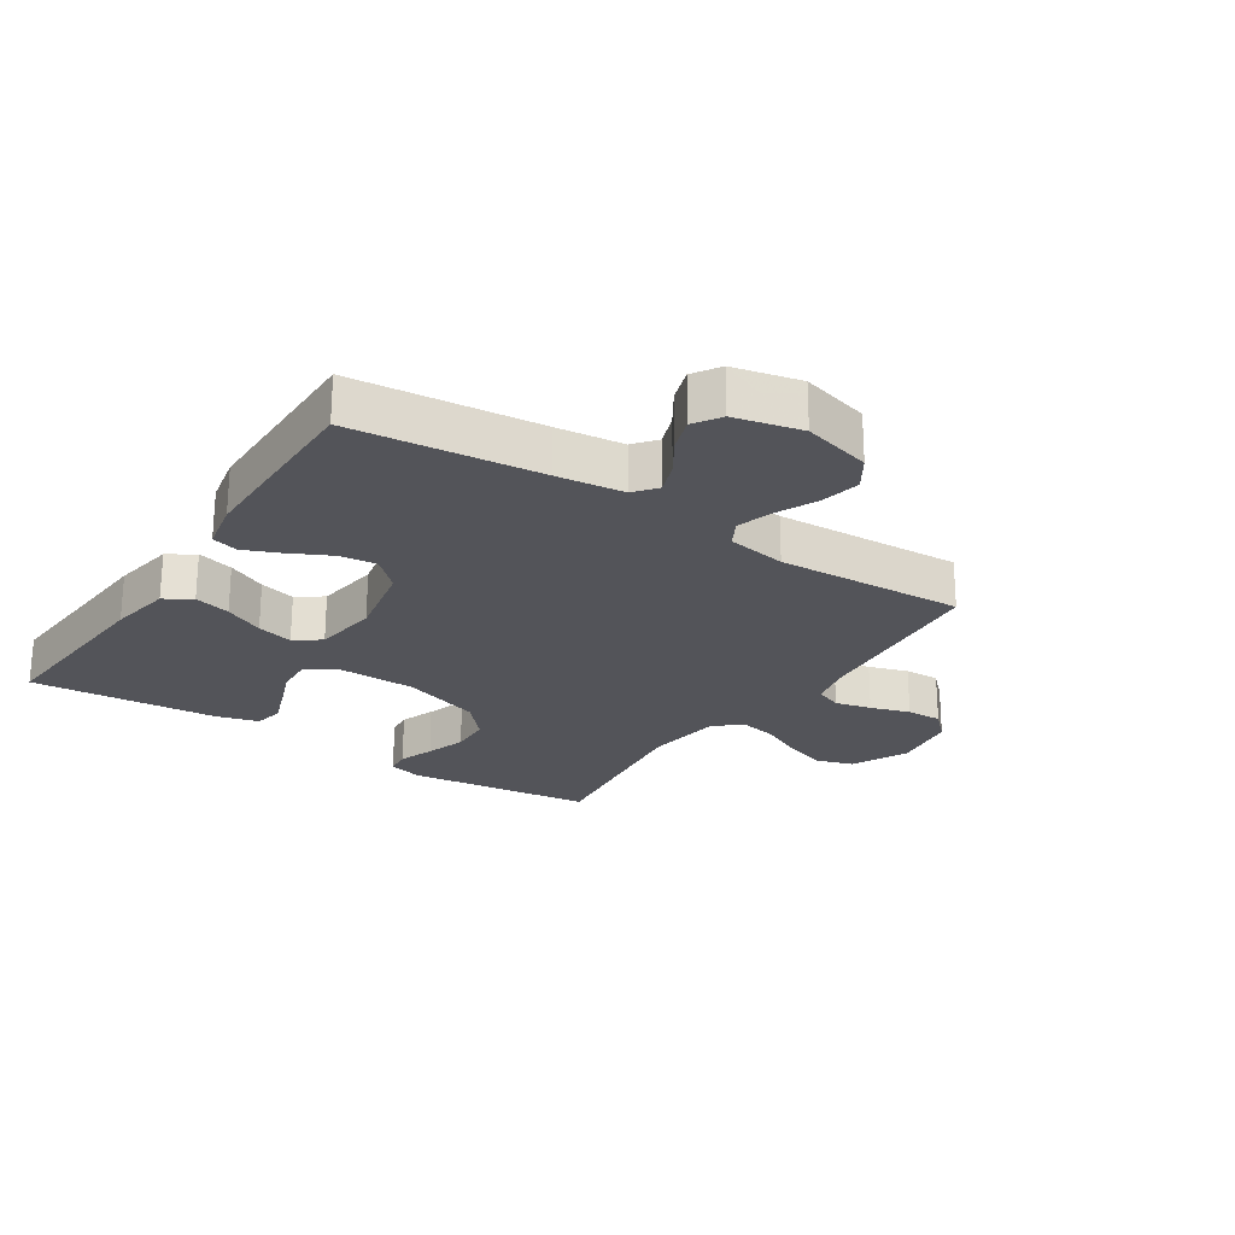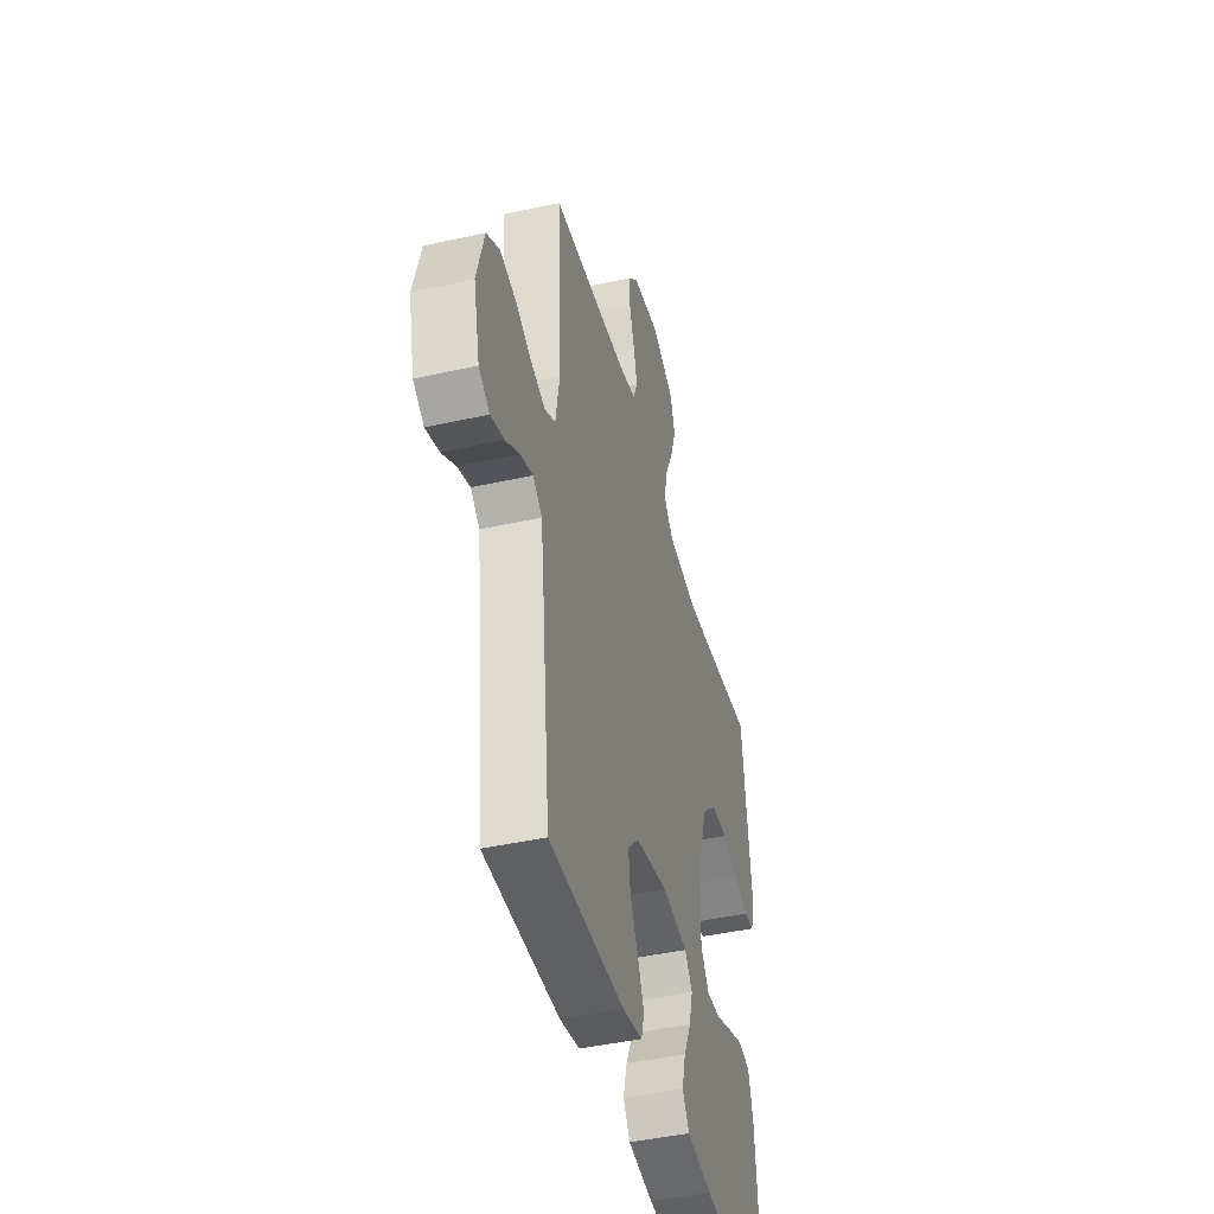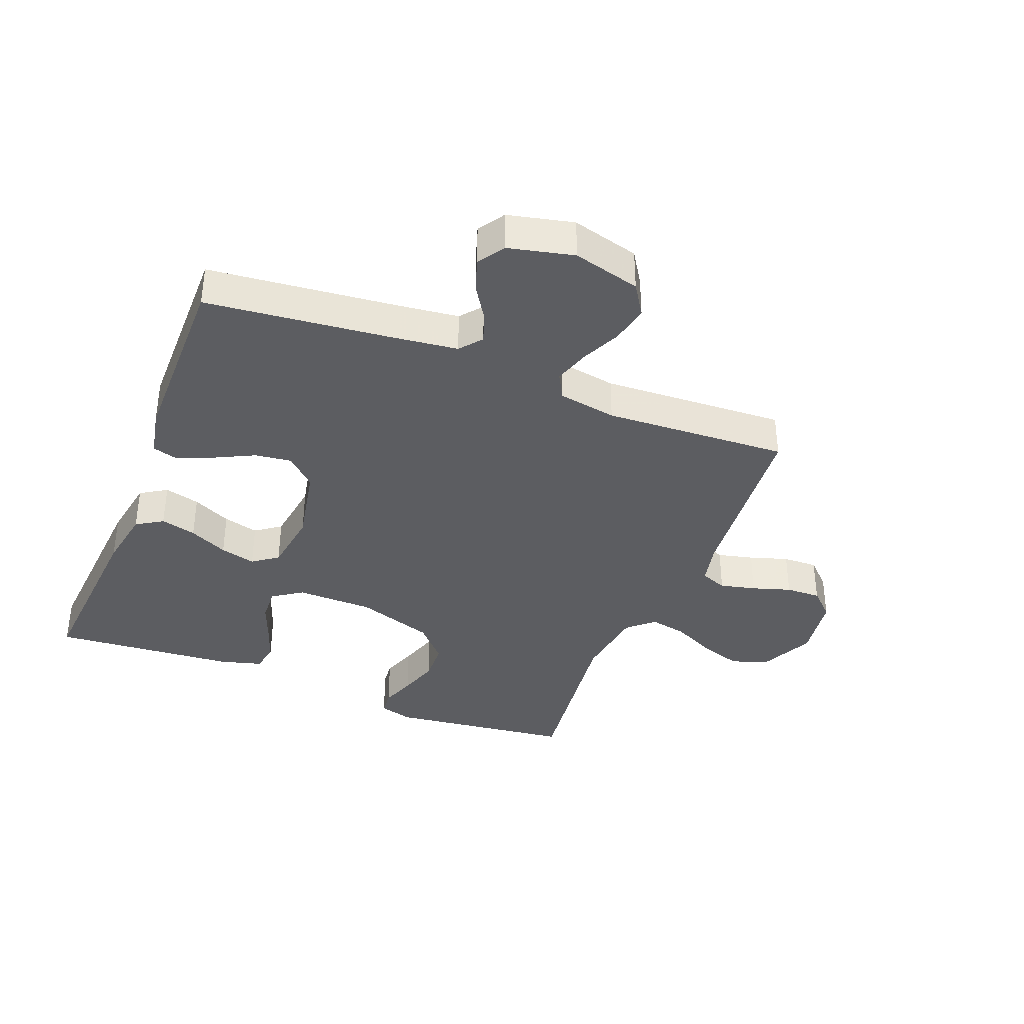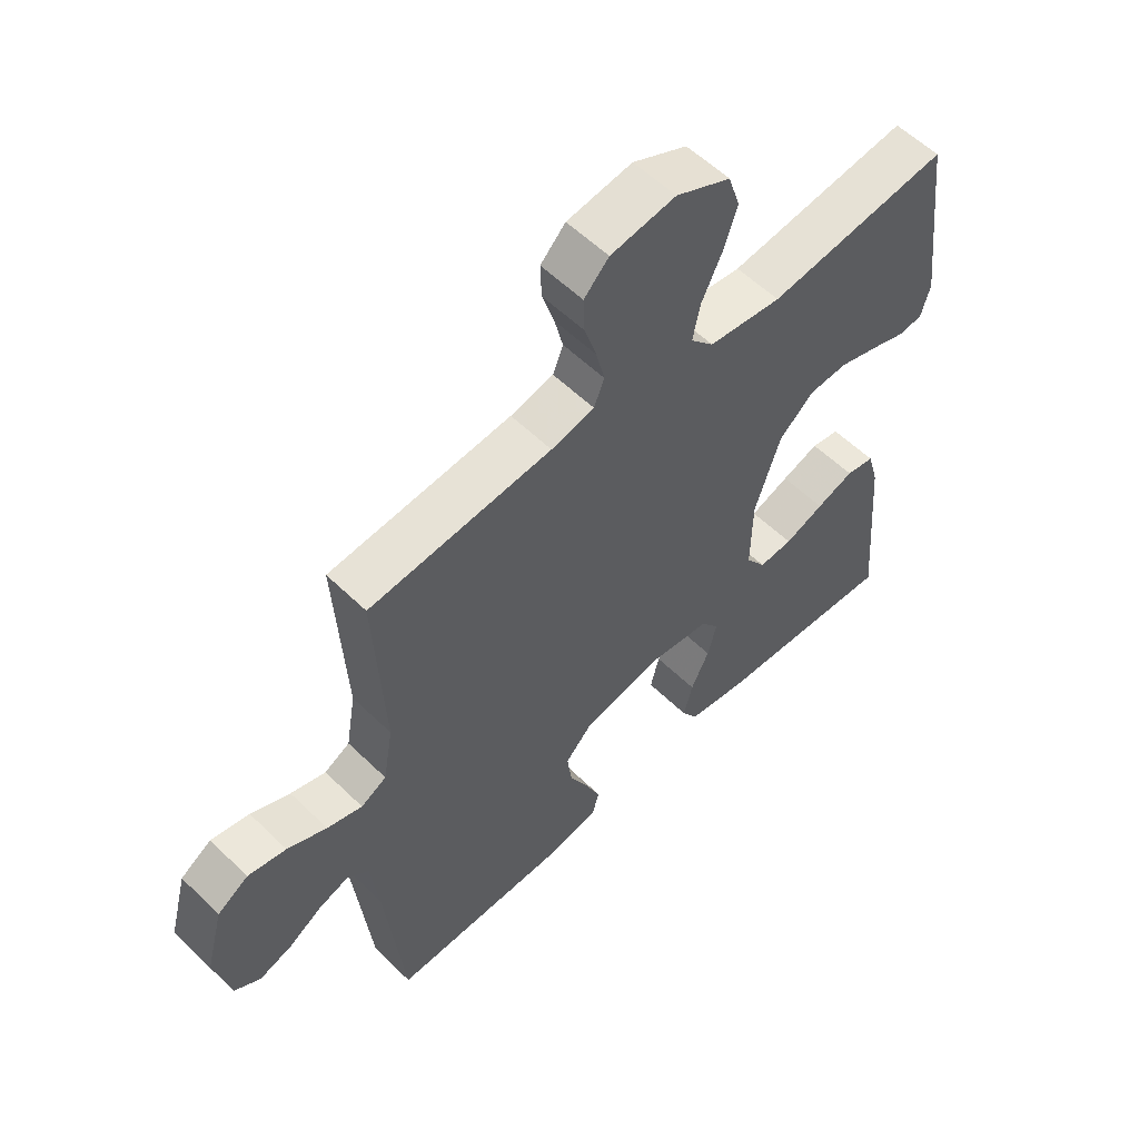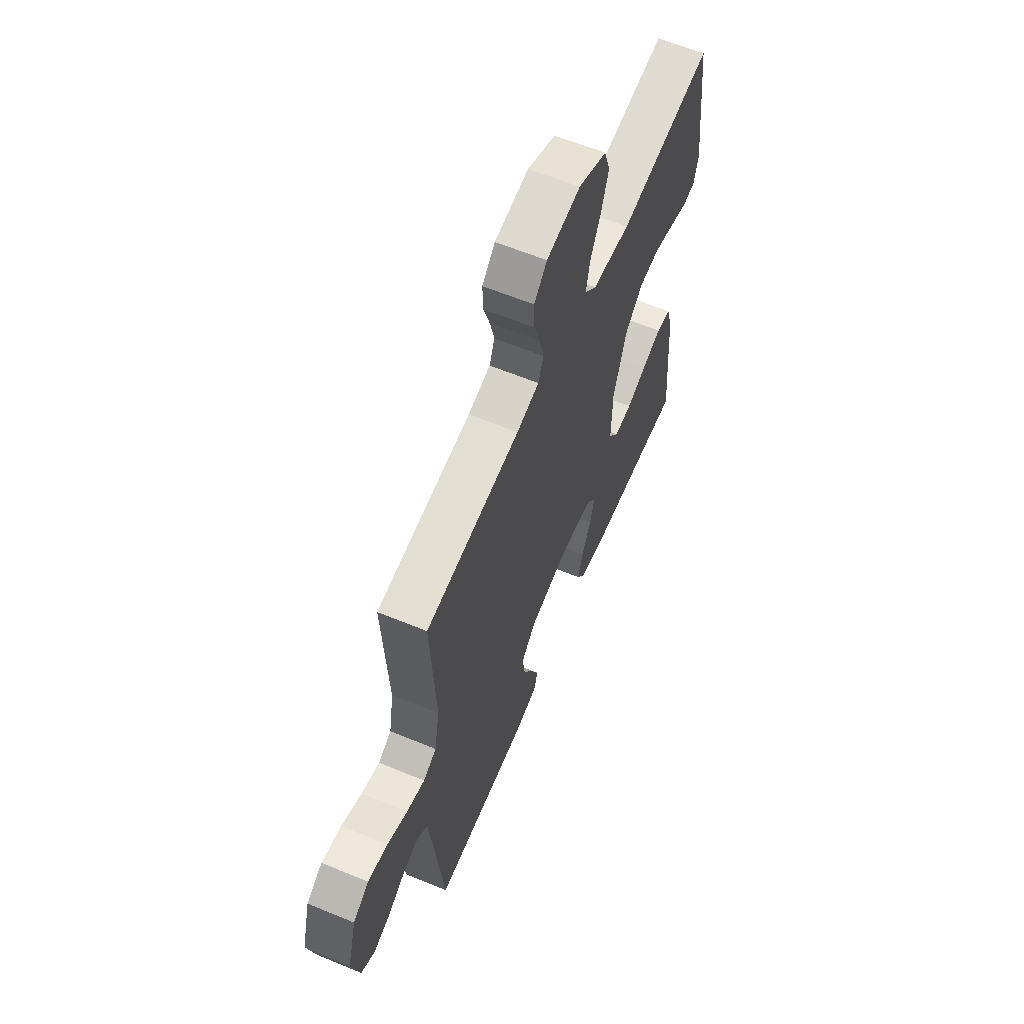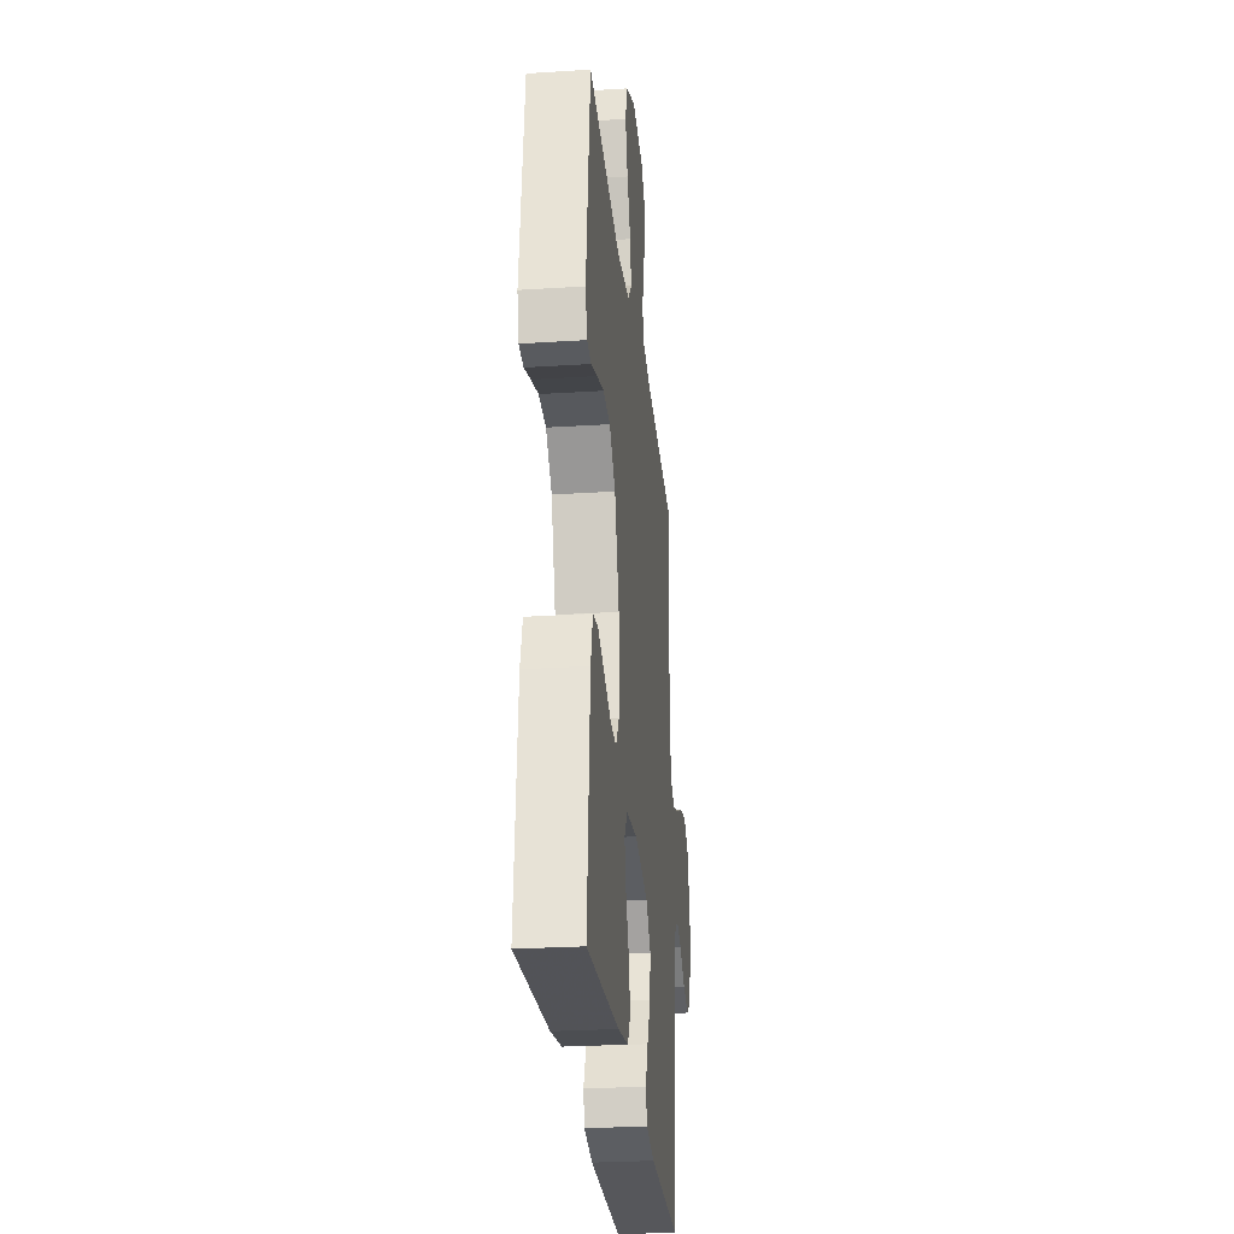
<metadata>
{"format":"obj","ext":"obj","renderer":"f3d","projection":"perspective","resolution":1024,"background":"white","views":[{"elev":-23.7,"azim":-123.4,"up":"+Y"},{"elev":-43.7,"azim":-75.3,"up":"+Z"},{"elev":-37.2,"azim":-111.6,"up":"+Y"},{"elev":56.6,"azim":-44.6,"up":"+Z"},{"elev":62.3,"azim":-67.3,"up":"+Z"},{"elev":-26.7,"azim":95.7,"up":"+Z"}]}
</metadata>
<code>
v -0.5 0.07 -0.5
v -0.532 0.07 -0.2
v -0.545 0.07 -0.093
v -0.581 0.07 -0.064
v -0.631 0.07 -0.082
v -0.686 0.07 -0.117
v -0.74 0.07 -0.135
v -0.783 0.07 -0.107
v -0.808 0.07 0
v -0.779 0.07 0.11
v -0.728 0.07 0.143
v -0.665 0.07 0.13
v -0.6 0.07 0.1
v -0.542 0.07 0.082
v -0.5 0.07 0.105
v -0.484 0.07 0.2
v -0.5 0.07 0.5
v -0.2 0.07 0.527
v -0.129 0.07 0.543
v -0.112 0.07 0.586
v -0.126 0.07 0.644
v -0.146 0.07 0.707
v -0.148 0.07 0.764
v -0.107 0.07 0.806
v 0 0.07 0.822
v 0.09 0.07 0.779
v 0.109 0.07 0.719
v 0.086 0.07 0.65
v 0.053 0.07 0.581
v 0.041 0.07 0.521
v 0.079 0.07 0.479
v 0.2 0.07 0.463
v 0.5 0.07 0.5
v 0.537 0.07 0.2
v 0.522 0.07 0.145
v 0.482 0.07 0.141
v 0.425 0.07 0.161
v 0.36 0.07 0.182
v 0.294 0.07 0.179
v 0.237 0.07 0.127
v 0.195 0.07 0
v 0.193 0.07 -0.126
v 0.226 0.07 -0.174
v 0.282 0.07 -0.171
v 0.347 0.07 -0.146
v 0.409 0.07 -0.124
v 0.456 0.07 -0.133
v 0.475 0.07 -0.2
v 0.5 0.07 -0.5
v 0.2 0.07 -0.478
v 0.1 0.07 -0.461
v 0.073 0.07 -0.418
v 0.088 0.07 -0.36
v 0.118 0.07 -0.297
v 0.133 0.07 -0.239
v 0.103 0.07 -0.198
v 0 0.07 -0.184
v -0.129 0.07 -0.21
v -0.174 0.07 -0.258
v -0.166 0.07 -0.318
v -0.134 0.07 -0.382
v -0.109 0.07 -0.44
v -0.121 0.07 -0.482
v -0.2 0.07 -0.498
v -0.5 0 -0.5
v -0.532 0 -0.2
v -0.545 0 -0.093
v -0.581 0 -0.064
v -0.631 0 -0.082
v -0.686 0 -0.117
v -0.74 0 -0.135
v -0.783 0 -0.107
v -0.808 0 0
v -0.779 0 0.11
v -0.728 0 0.143
v -0.665 0 0.13
v -0.6 0 0.1
v -0.542 0 0.082
v -0.5 0 0.105
v -0.484 0 0.2
v -0.5 0 0.5
v -0.2 0 0.527
v -0.129 0 0.543
v -0.112 0 0.586
v -0.126 0 0.644
v -0.146 0 0.707
v -0.148 0 0.764
v -0.107 0 0.806
v 0 0 0.822
v 0.09 0 0.779
v 0.109 0 0.719
v 0.086 0 0.65
v 0.053 0 0.581
v 0.041 0 0.521
v 0.079 0 0.479
v 0.2 0 0.463
v 0.5 0 0.5
v 0.537 0 0.2
v 0.522 0 0.145
v 0.482 0 0.141
v 0.425 0 0.161
v 0.36 0 0.182
v 0.294 0 0.179
v 0.237 0 0.127
v 0.195 0 0
v 0.193 0 -0.126
v 0.226 0 -0.174
v 0.282 0 -0.171
v 0.347 0 -0.146
v 0.409 0 -0.124
v 0.456 0 -0.133
v 0.475 0 -0.2
v 0.5 0 -0.5
v 0.2 0 -0.478
v 0.1 0 -0.461
v 0.073 0 -0.418
v 0.088 0 -0.36
v 0.118 0 -0.297
v 0.133 0 -0.239
v 0.103 0 -0.198
v 0 0 -0.184
v -0.129 0 -0.21
v -0.174 0 -0.258
v -0.166 0 -0.318
v -0.134 0 -0.382
v -0.109 0 -0.44
v -0.121 0 -0.482
v -0.2 0 -0.498
f 63 64 1 2
f 60 61 62 63
f 60 63 2 3
f 59 60 3 4
f 58 59 4
f 57 58 4
f 56 57 4
f 51 52 53 54
f 51 54 55
f 50 51 55
f 49 50 55
f 48 49 55 56
f 44 45 46 47
f 44 47 48
f 43 44 48 56
f 34 35 36 37
f 32 33 34 37
f 31 32 37 38
f 26 27 28 29
f 26 29 30
f 25 26 30
f 24 25 30
f 21 22 23 24
f 20 21 24 30
f 19 20 30 31
f 16 17 18
f 15 16 18 19
f 10 11 12 13
f 10 13 14
f 9 10 14
f 8 9 14
f 5 6 7 8
f 4 5 8 14
f 42 43 56 4
f 19 31 38 39
f 15 19 39 40
f 14 15 40 41
f 4 14 41 42
f 66 65 128 127
f 127 126 125 124
f 67 66 127 124
f 68 67 124 123
f 68 123 122
f 68 122 121
f 68 121 120
f 118 117 116 115
f 119 118 115
f 119 115 114
f 119 114 113
f 120 119 113 112
f 111 110 109 108
f 112 111 108
f 120 112 108 107
f 101 100 99 98
f 101 98 97 96
f 102 101 96 95
f 93 92 91 90
f 94 93 90
f 94 90 89
f 94 89 88
f 88 87 86 85
f 94 88 85 84
f 95 94 84 83
f 82 81 80
f 83 82 80 79
f 77 76 75 74
f 78 77 74
f 78 74 73
f 78 73 72
f 72 71 70 69
f 78 72 69 68
f 68 120 107 106
f 103 102 95 83
f 104 103 83 79
f 105 104 79 78
f 106 105 78 68
f 1 65 66 2
f 2 66 67 3
f 3 67 68 4
f 4 68 69 5
f 5 69 70 6
f 6 70 71 7
f 7 71 72 8
f 8 72 73 9
f 9 73 74 10
f 10 74 75 11
f 11 75 76 12
f 12 76 77 13
f 13 77 78 14
f 14 78 79 15
f 15 79 80 16
f 16 80 81 17
f 17 81 82 18
f 18 82 83 19
f 19 83 84 20
f 20 84 85 21
f 21 85 86 22
f 22 86 87 23
f 23 87 88 24
f 24 88 89 25
f 25 89 90 26
f 26 90 91 27
f 27 91 92 28
f 28 92 93 29
f 29 93 94 30
f 30 94 95 31
f 31 95 96 32
f 32 96 97 33
f 33 97 98 34
f 34 98 99 35
f 35 99 100 36
f 36 100 101 37
f 37 101 102 38
f 38 102 103 39
f 39 103 104 40
f 40 104 105 41
f 41 105 106 42
f 42 106 107 43
f 43 107 108 44
f 44 108 109 45
f 45 109 110 46
f 46 110 111 47
f 47 111 112 48
f 48 112 113 49
f 49 113 114 50
f 50 114 115 51
f 51 115 116 52
f 52 116 117 53
f 53 117 118 54
f 54 118 119 55
f 55 119 120 56
f 56 120 121 57
f 57 121 122 58
f 58 122 123 59
f 59 123 124 60
f 60 124 125 61
f 61 125 126 62
f 62 126 127 63
f 63 127 128 64
f 64 128 65 1

</code>
